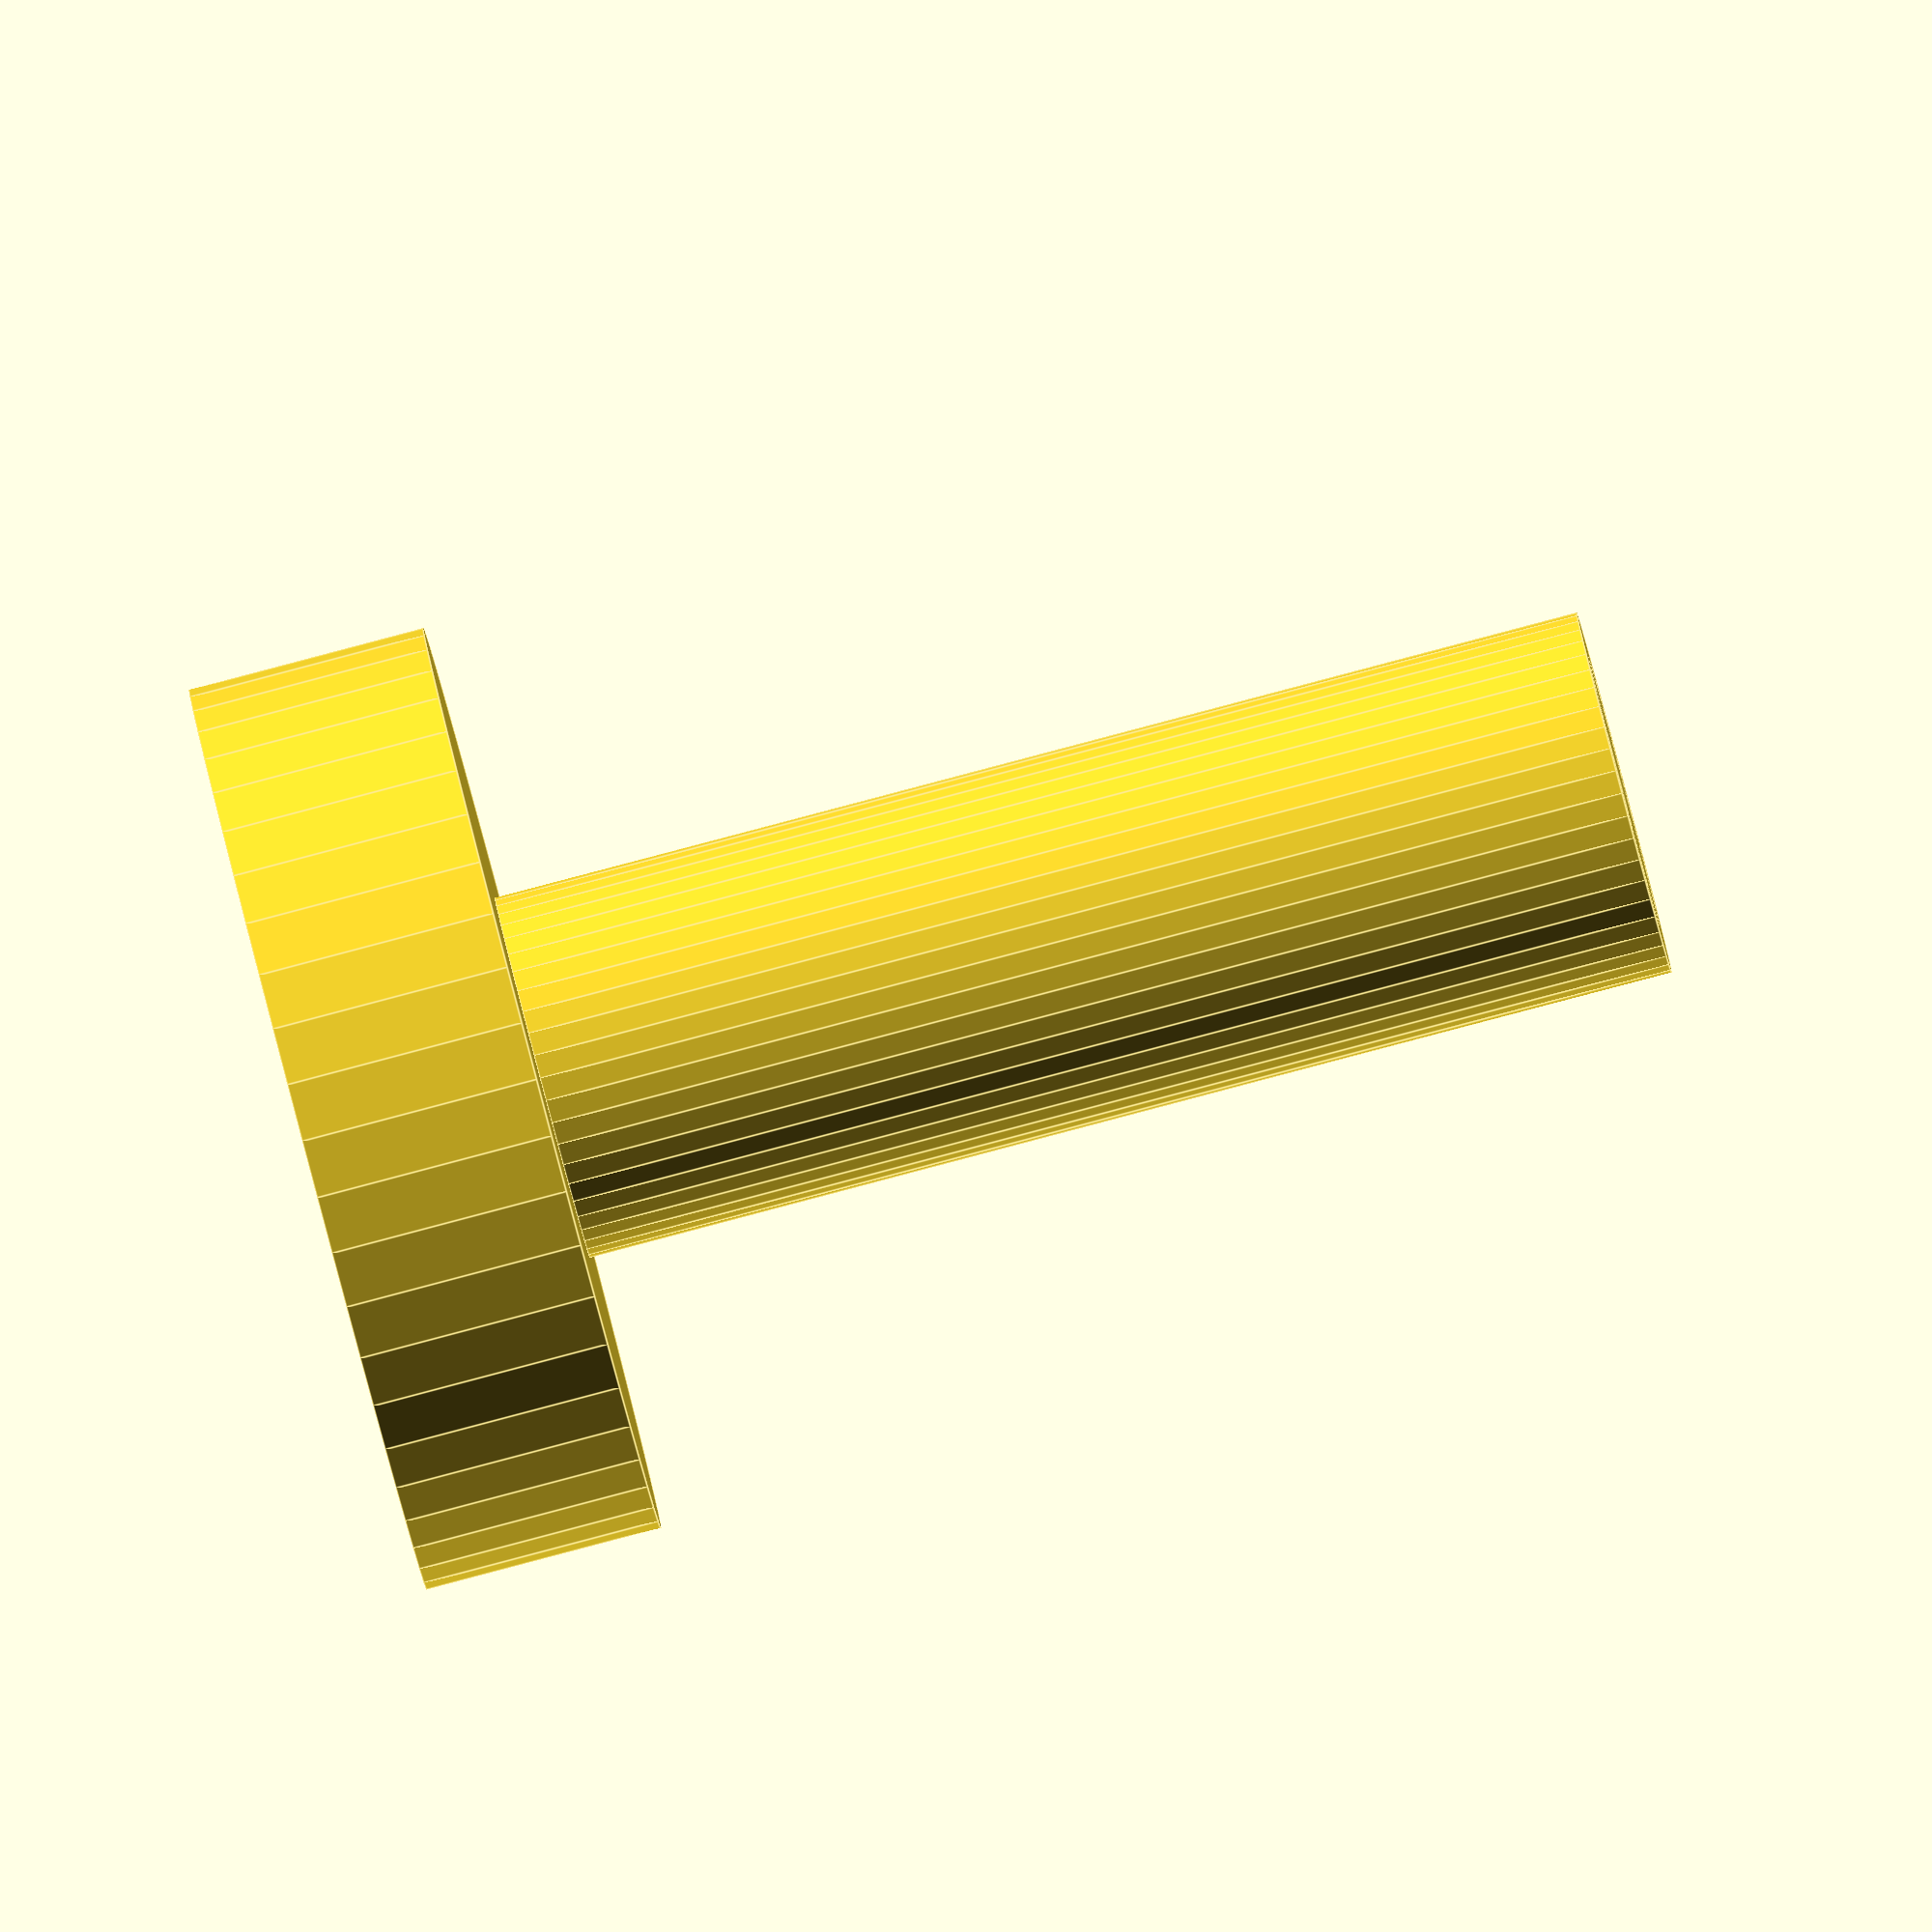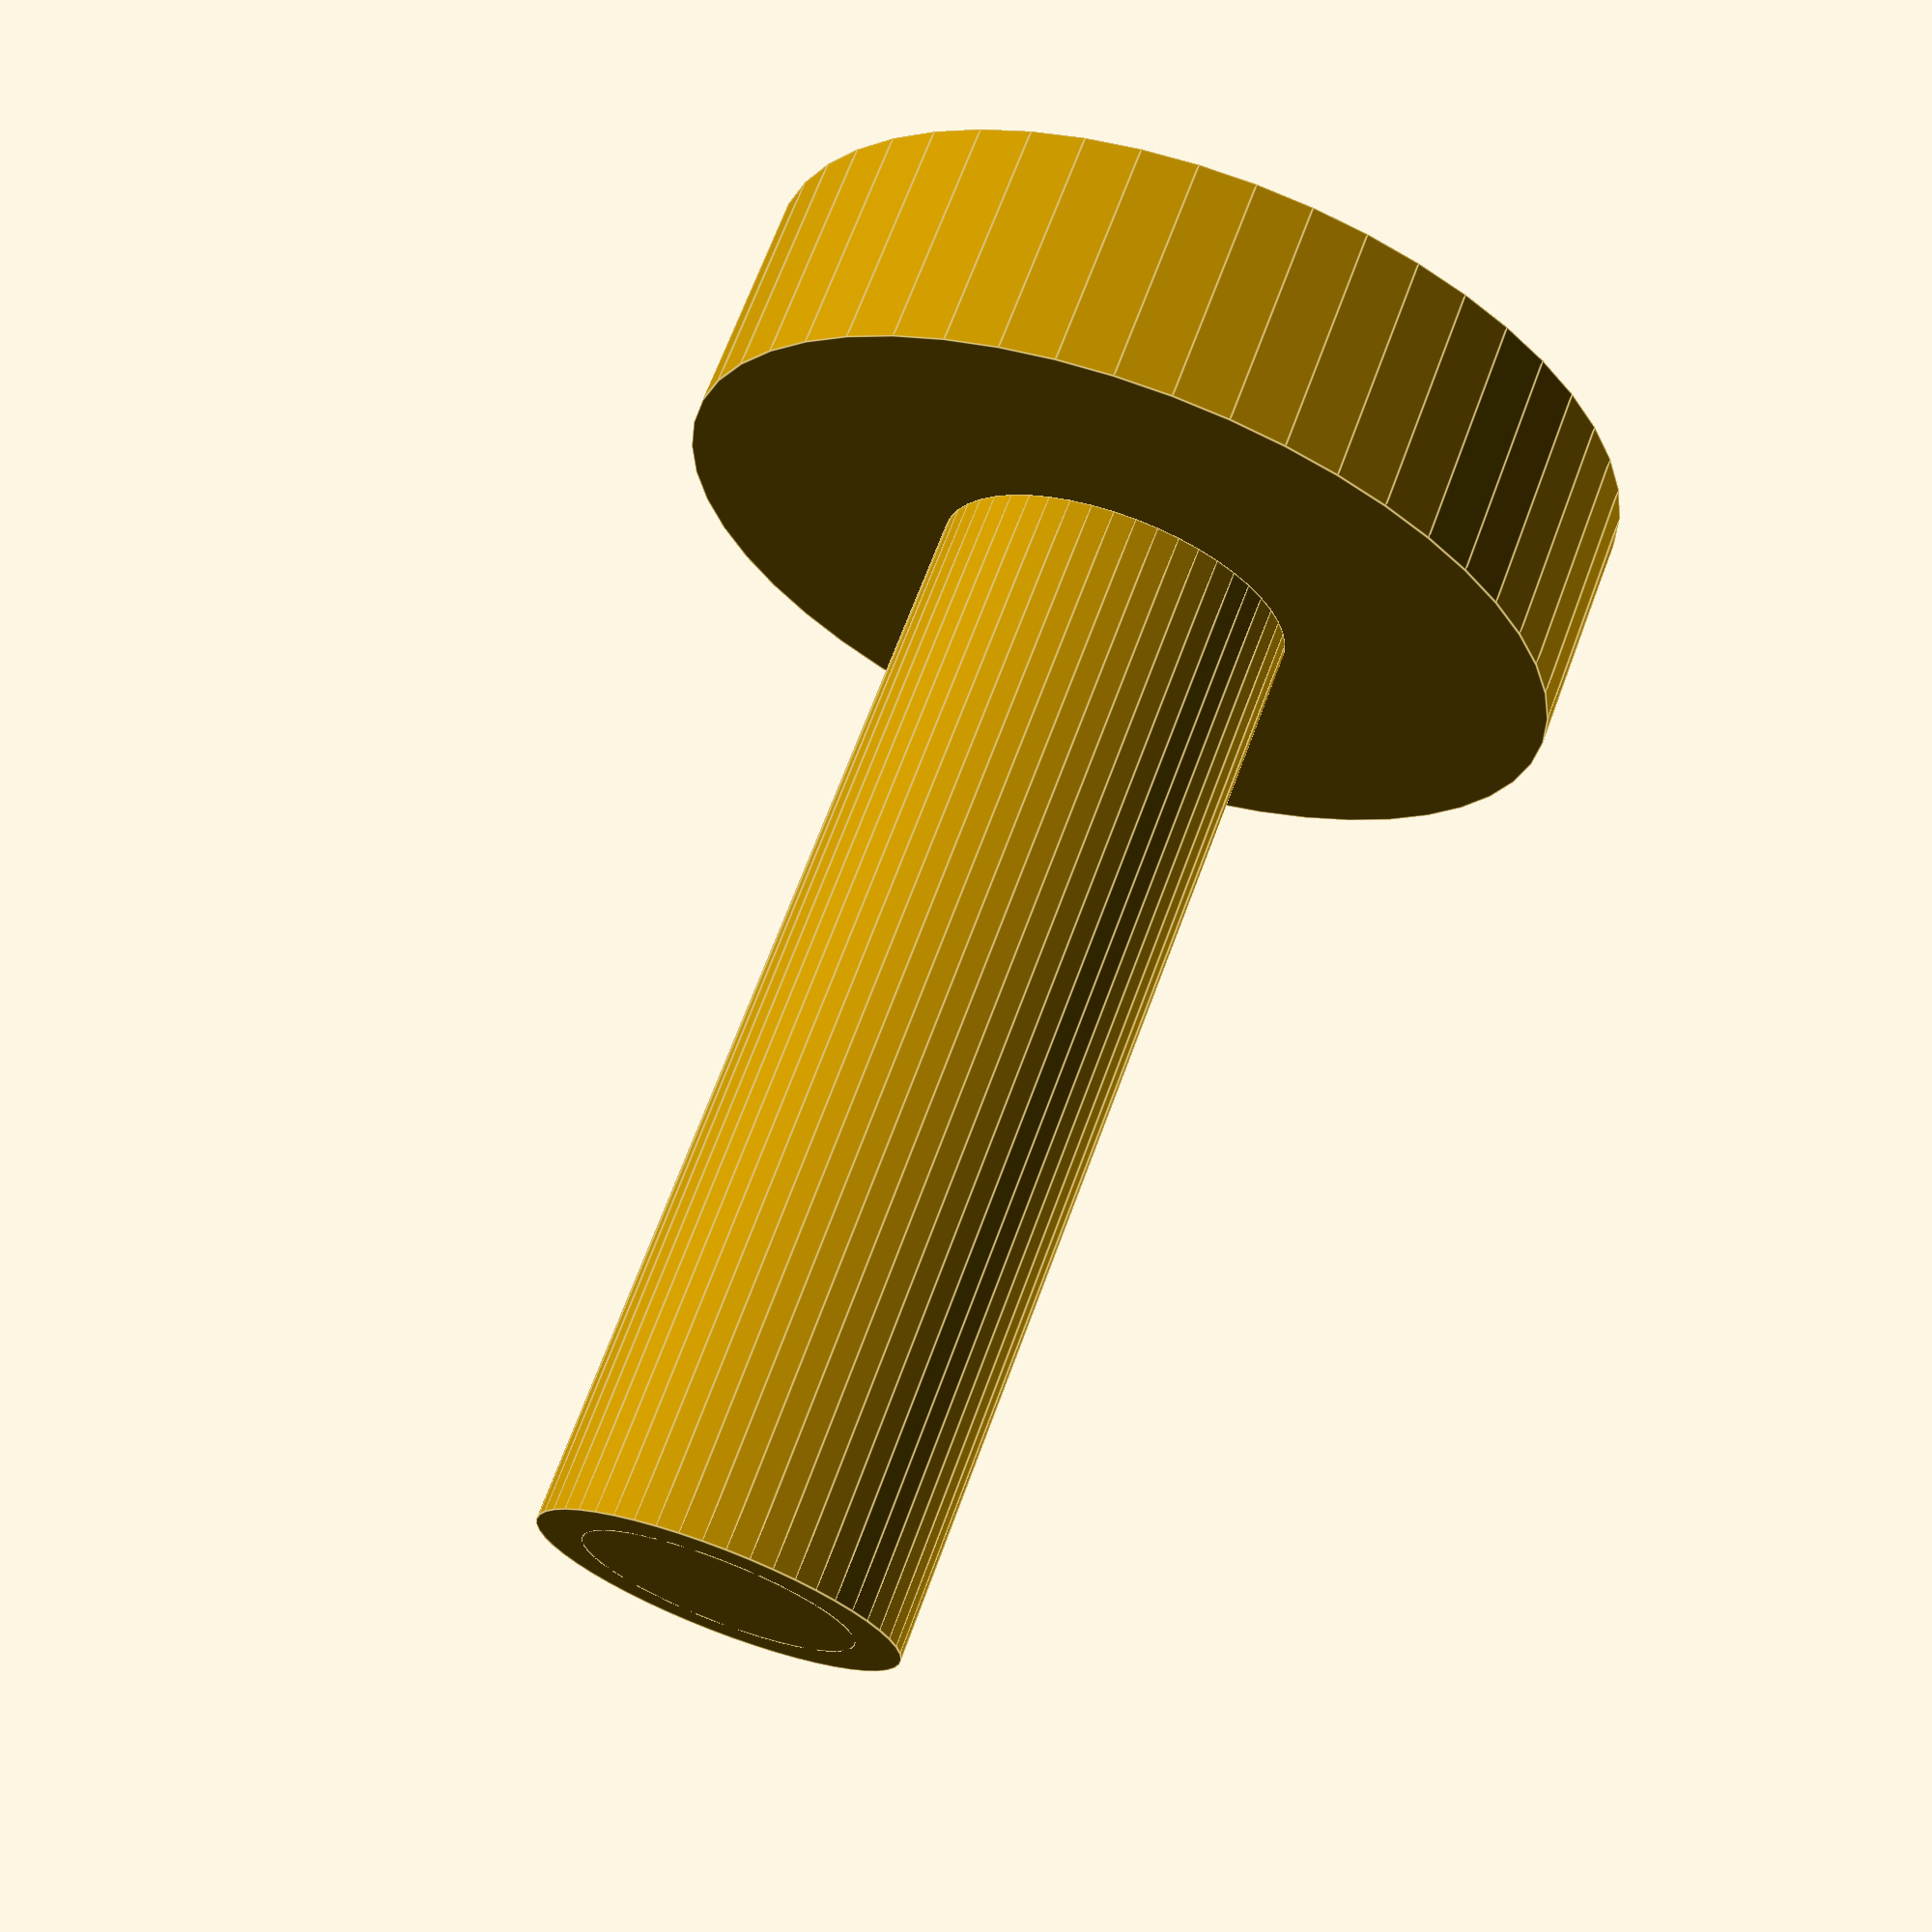
<openscad>
$fn = 50;


difference() {
	union() {
		translate(v = [0, 0, 0]) {
			rotate(a = [0, 0, 0]) {
				difference() {
					union() {
						translate(v = [0, 0, -6.0000000000]) {
							cylinder(h = 6, r = 0.7500000000);
						}
						translate(v = [0, 0, -6.0000000000]) {
							cylinder(h = 6, r = 1.0000000000);
						}
						cylinder(h = 1.3000000000, r = 2.5000000000);
						translate(v = [0, 0, -6.0000000000]) {
							cylinder(h = 6, r = 0.7500000000);
						}
					}
					union();
				}
			}
		}
	}
	union();
}
</openscad>
<views>
elev=267.2 azim=267.3 roll=75.2 proj=o view=edges
elev=111.0 azim=250.1 roll=339.7 proj=p view=edges
</views>
